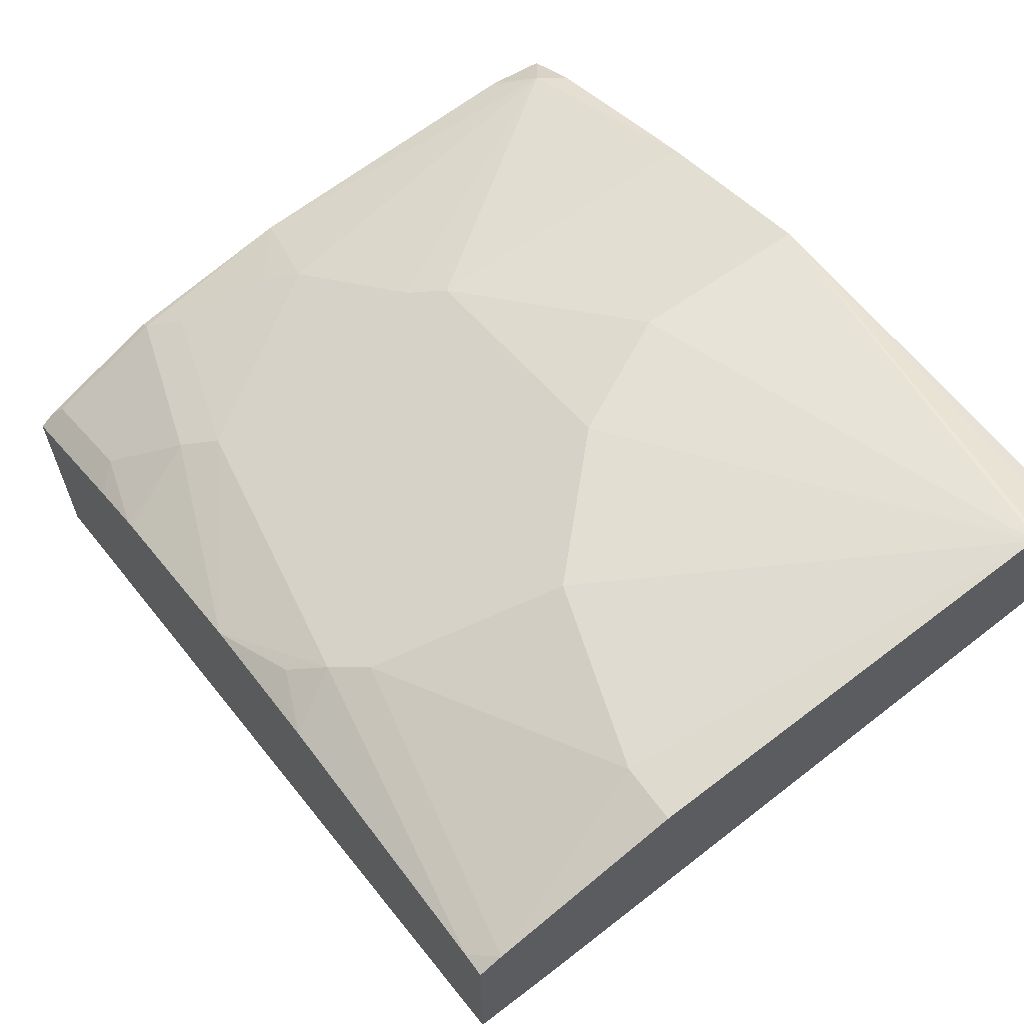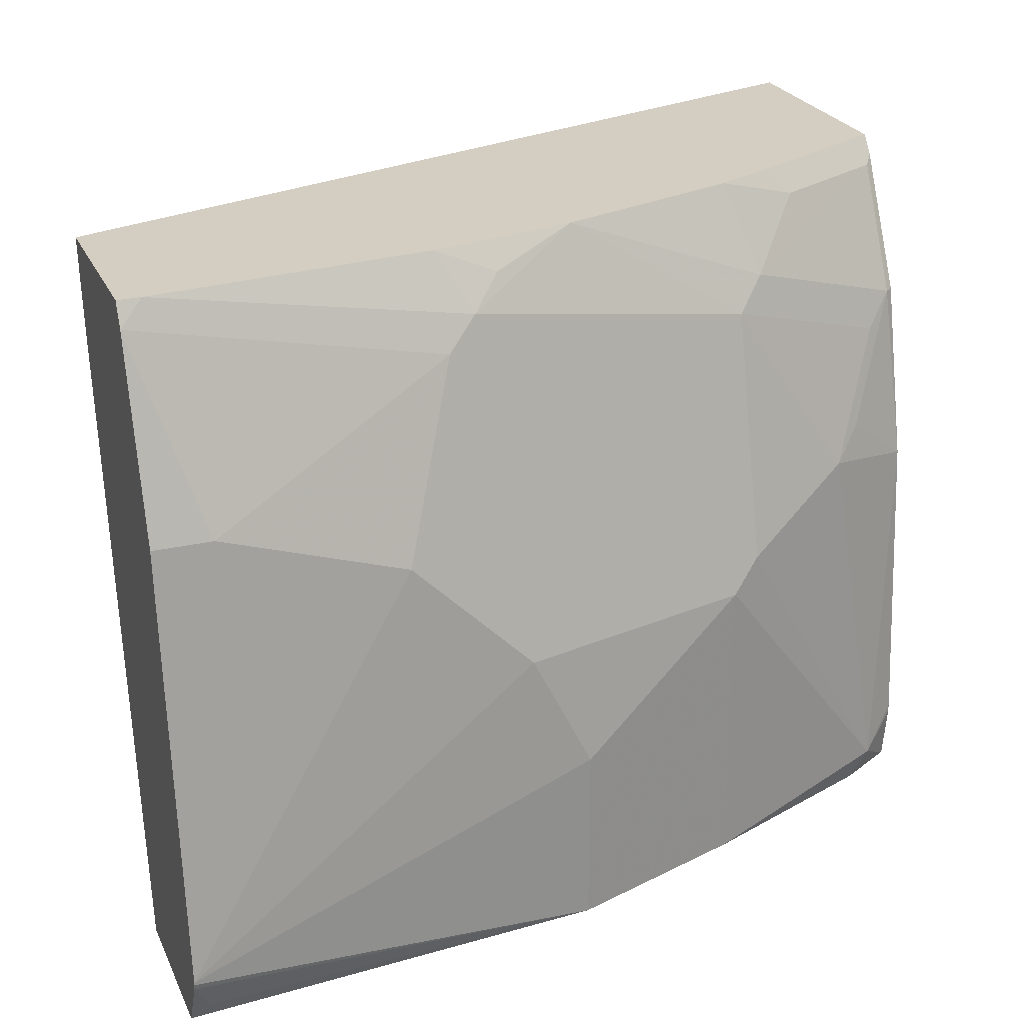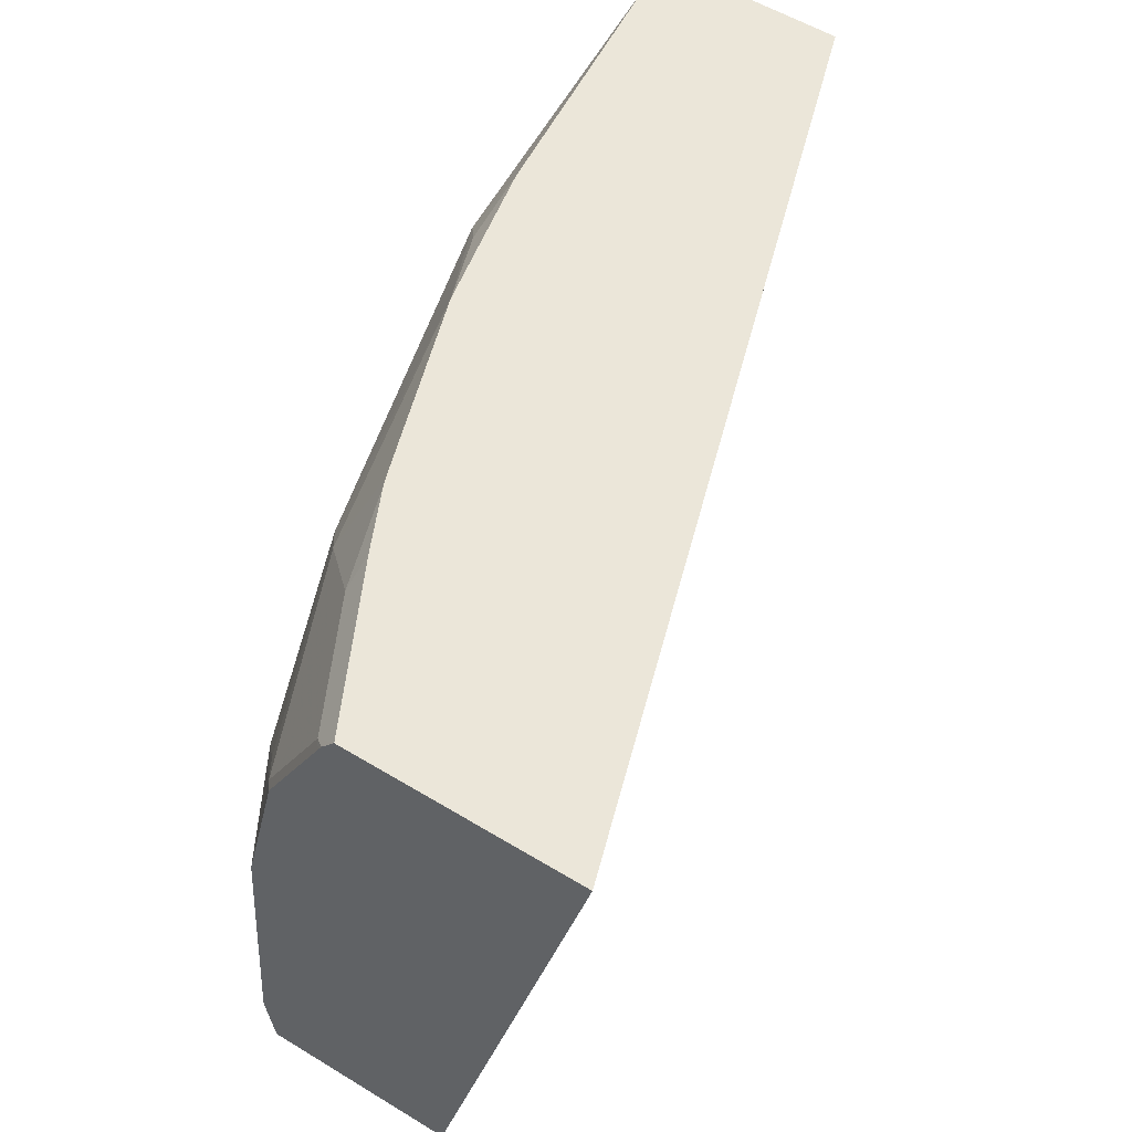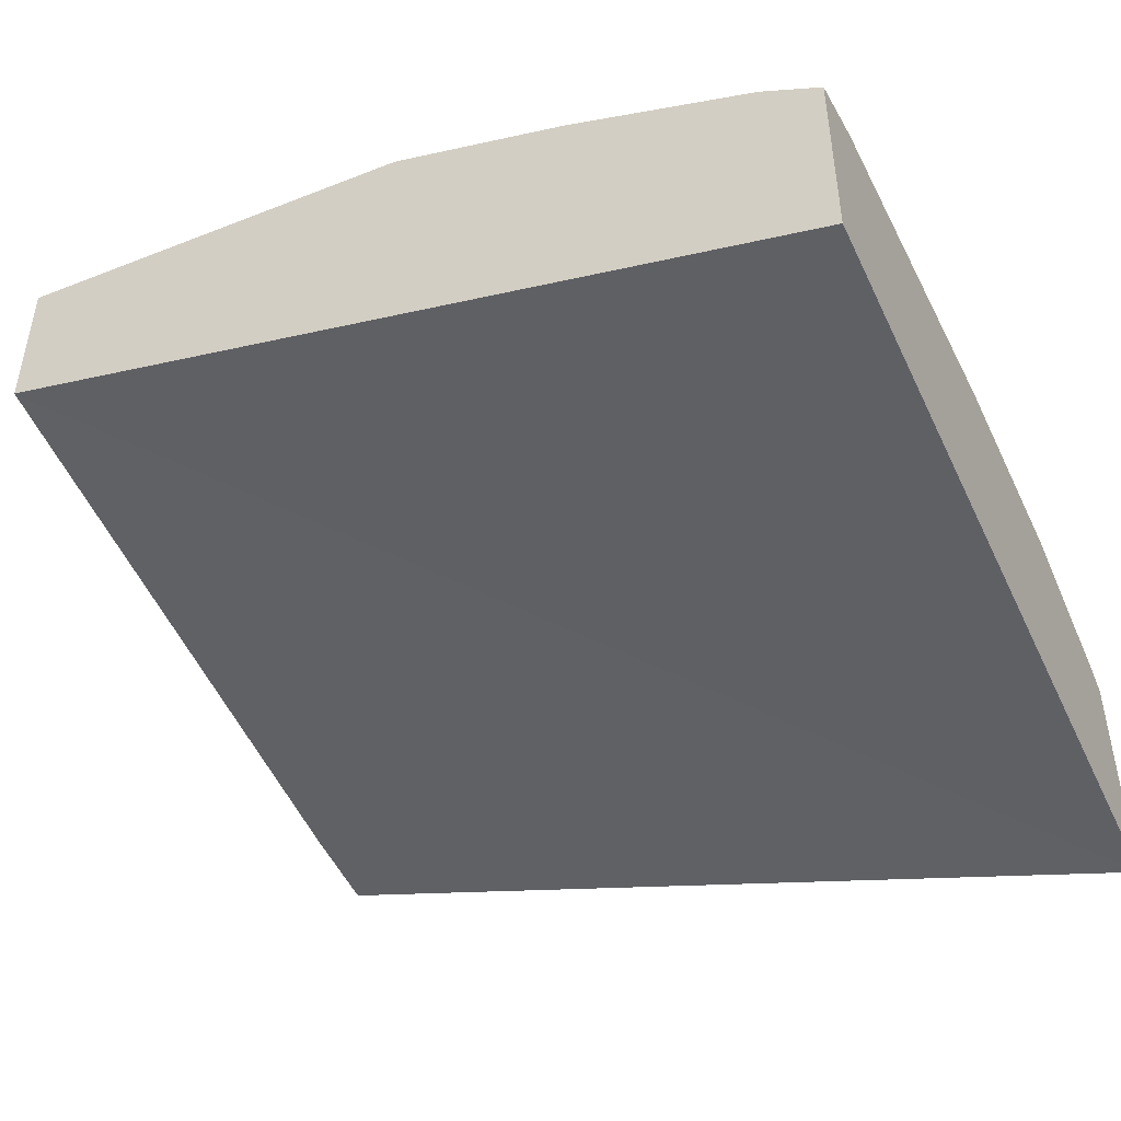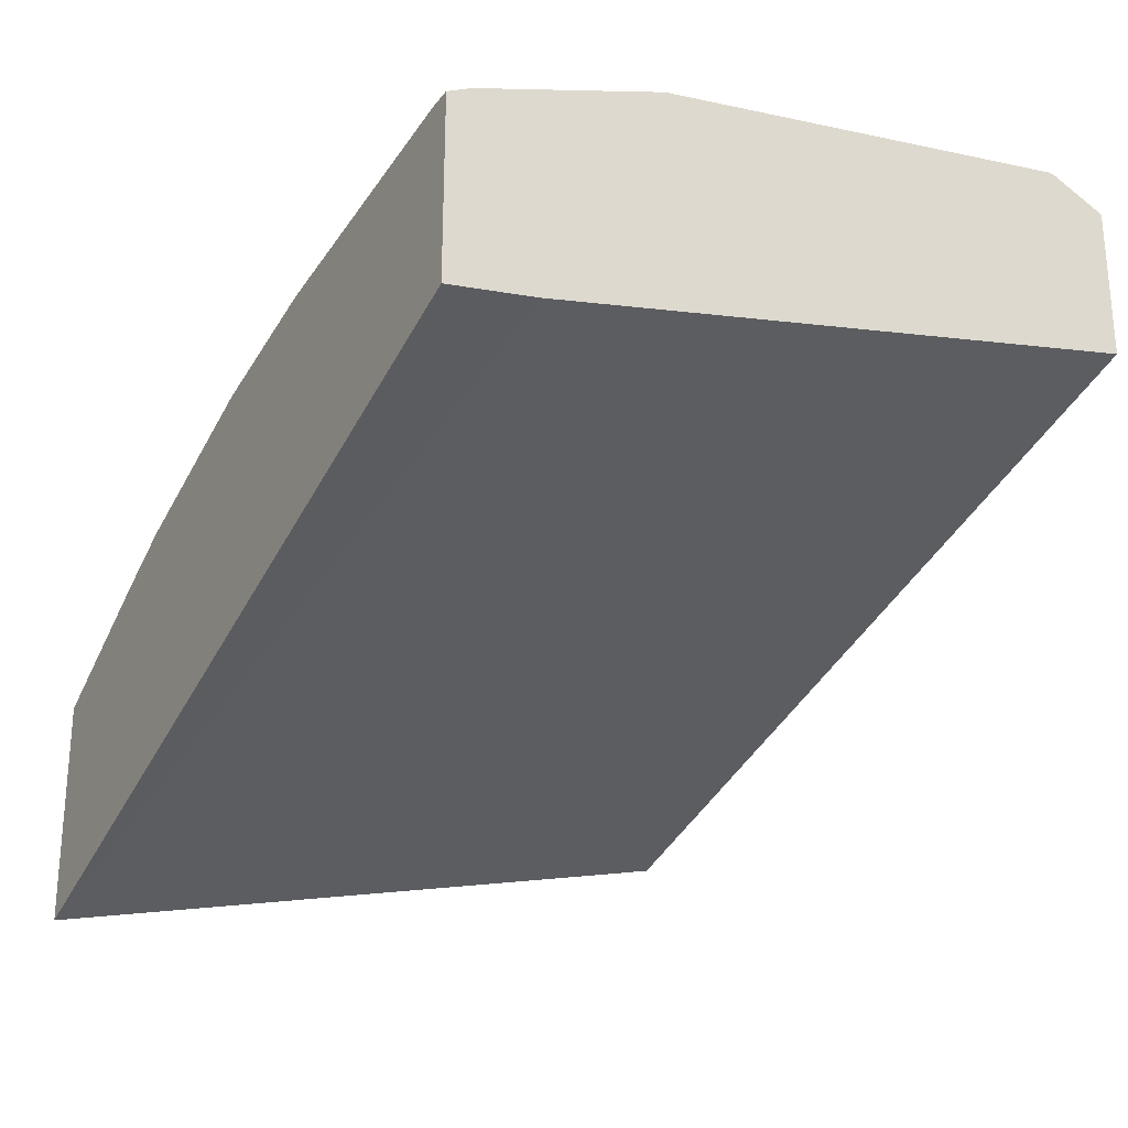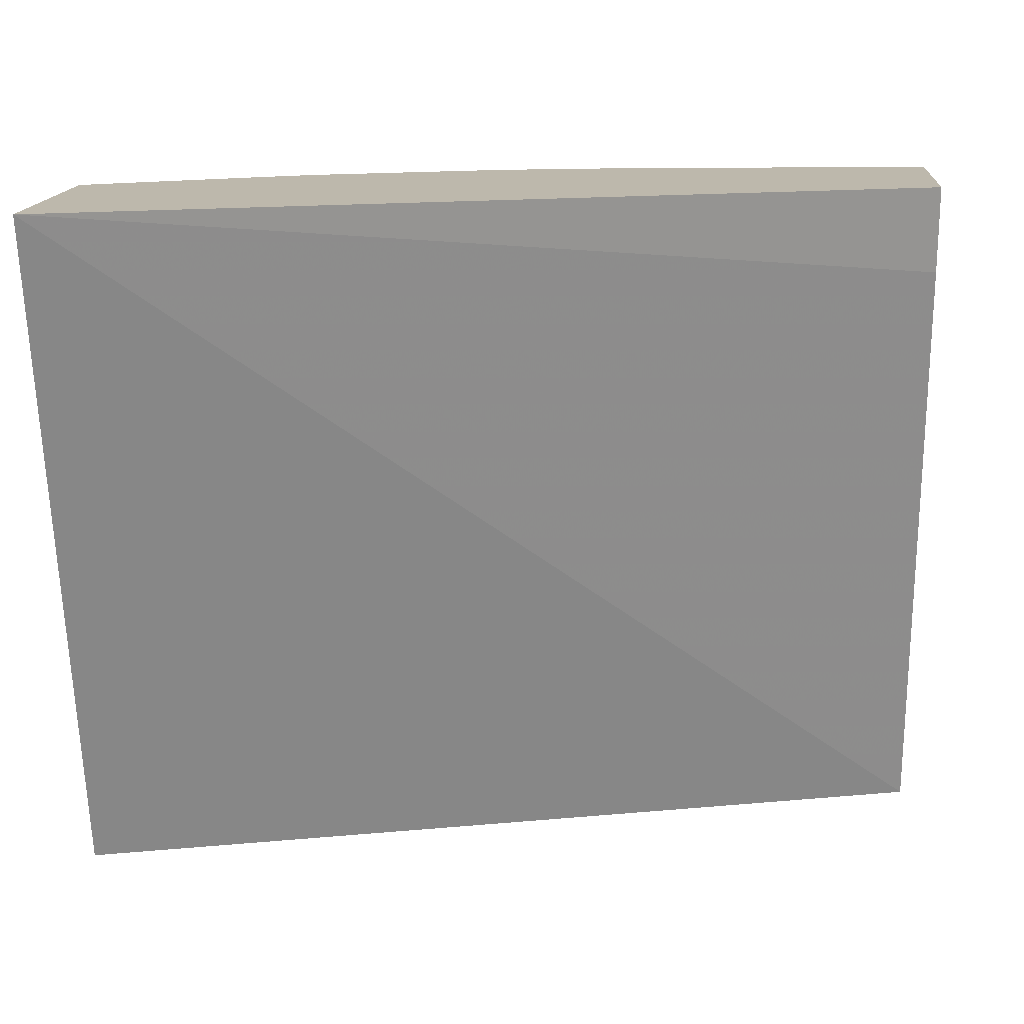
<metadata>
{"format":"obj","ext":"obj","renderer":"f3d","projection":"perspective","resolution":1024,"background":"white","views":[{"elev":63.3,"azim":-126.0,"up":"+Z"},{"elev":25.3,"azim":-20.5,"up":"+Y"},{"elev":55.7,"azim":122.6,"up":"+Y"},{"elev":-46.2,"azim":26.7,"up":"+Z"},{"elev":-25.7,"azim":-119.0,"up":"+Z"},{"elev":14.7,"azim":-175.5,"up":"+Y"}]}
</metadata>
<code>
v 0.0008568 -0.3515 0.7325
v 0.0008568 -0.3513 0.7326
v 0.0008568 -0.3515 0.6858
v 0.1298 -0.3515 0.7229
v 0.006198 -0.346 0.7353
v 0.0008568 -0.3354 0.7406
v 0.0008568 -0.1668 0.6488
v 0.2619 -0.1403 0.5602
v 0.2619 -0.3515 0.6105
v 0.1298 -0.2966 0.7229
v 0.0008568 -0.3336 0.741
v 0.1854 -0.3515 0.7044
v 0.0008568 -0.1403 0.6448
v 0.2619 -0.1403 0.63
v 0.2619 -0.3515 0.6709
v 0.1112 -0.2595 0.7229
v 0.0008568 -0.3328 0.741
v 0.1854 -0.2595 0.7044
v 0.2438 -0.3515 0.6812
v 0.2502 -0.3429 0.6812
v 0.0008568 -0.1403 0.7004
v 0.2304 -0.1403 0.6458
v 0.2595 -0.1483 0.6372
v 0.2619 -0.1459 0.6342
v 0.2619 -0.3336 0.6734
v 0.1205 -0.2502 0.7183
v 0.0927 -0.241 0.7229
v 0.01854 -0.2039 0.7229
v 0.0008568 -0.2039 0.7229
v 0.07415 -0.2224 0.7229
v 0.1946 -0.2502 0.6997
v 0.1946 -0.1761 0.6812
v 0.0927 -0.1668 0.7044
v 0.2619 -0.3312 0.6734
v 0.2619 -0.2386 0.6661
v 0.2317 -0.2317 0.6812
v 0.0008568 -0.1474 0.7039
v 0.007961 -0.1403 0.7004
v 0.2224 -0.1403 0.6498
v 0.2595 -0.1854 0.6557
v 0.2619 -0.1483 0.6354
v 0.2224 -0.1483 0.6557
v 0.2039 -0.1668 0.6743
v 0.2502 -0.1946 0.6627
v 0.1377 -0.1403 0.6819
v 0.102 -0.1576 0.6997
v 0.2619 -0.1854 0.6539
v 0.241 -0.2224 0.6743
v 0.0927 -0.1403 0.6911
v 0.2145 -0.1403 0.6537
v 0.1959 -0.1403 0.6623
v 0.1933 -0.1403 0.6633
v 0.1112 -0.1483 0.6928
f 23 43 40
f 21 37 38
f 22 39 23
f 23 40 47
f 23 39 42
f 23 41 24
f 23 42 43
f 26 33 27
f 20 36 31
f 23 47 41
f 20 35 36
f 17 27 30
f 20 25 34
f 18 33 26
f 18 32 33
f 18 31 32
f 18 20 31
f 17 30 28
f 17 28 29
f 16 27 17
f 27 33 30
f 16 26 27
f 20 34 35
f 28 37 29
f 42 50 51
f 28 33 37
f 16 18 26
f 46 53 49
f 45 53 46
f 45 49 53
f 43 52 45
f 43 51 52
f 42 51 43
f 40 44 48
f 39 50 42
f 38 46 49
f 36 48 44
f 35 48 36
f 35 40 48
f 35 47 40
f 33 38 37
f 33 46 38
f 32 46 33
f 32 45 46
f 32 43 45
f 32 40 43
f 32 44 40
f 32 36 44
f 31 36 32
f 28 30 33
f 15 20 19
f 14 22 23
f 14 23 24
f 4 11 6
f 4 17 11
f 4 10 17
f 3 8 9
f 3 7 8
f 2 4 5
f 2 5 6
f 1 4 2
f 1 12 4
f 1 19 12
f 4 6 5
f 1 15 19
f 1 3 9
f 1 7 3
f 1 21 13
f 1 37 21
f 1 29 37
f 1 17 29
f 1 11 17
f 1 6 11
f 1 2 6
f 15 25 20
f 1 9 15
f 4 12 18
f 1 13 7
f 7 13 8
f 4 18 10
f 12 20 18
f 12 19 20
f 10 18 16
f 10 16 17
f 8 39 22
f 8 50 39
f 8 51 50
f 8 52 51
f 8 45 52
f 8 49 45
f 8 22 14
f 8 21 38
f 8 38 49
f 8 24 41
f 8 41 47
f 8 14 24
f 8 35 34
f 8 47 35
f 8 34 25
f 8 25 15
f 8 15 9
f 8 13 21

</code>
